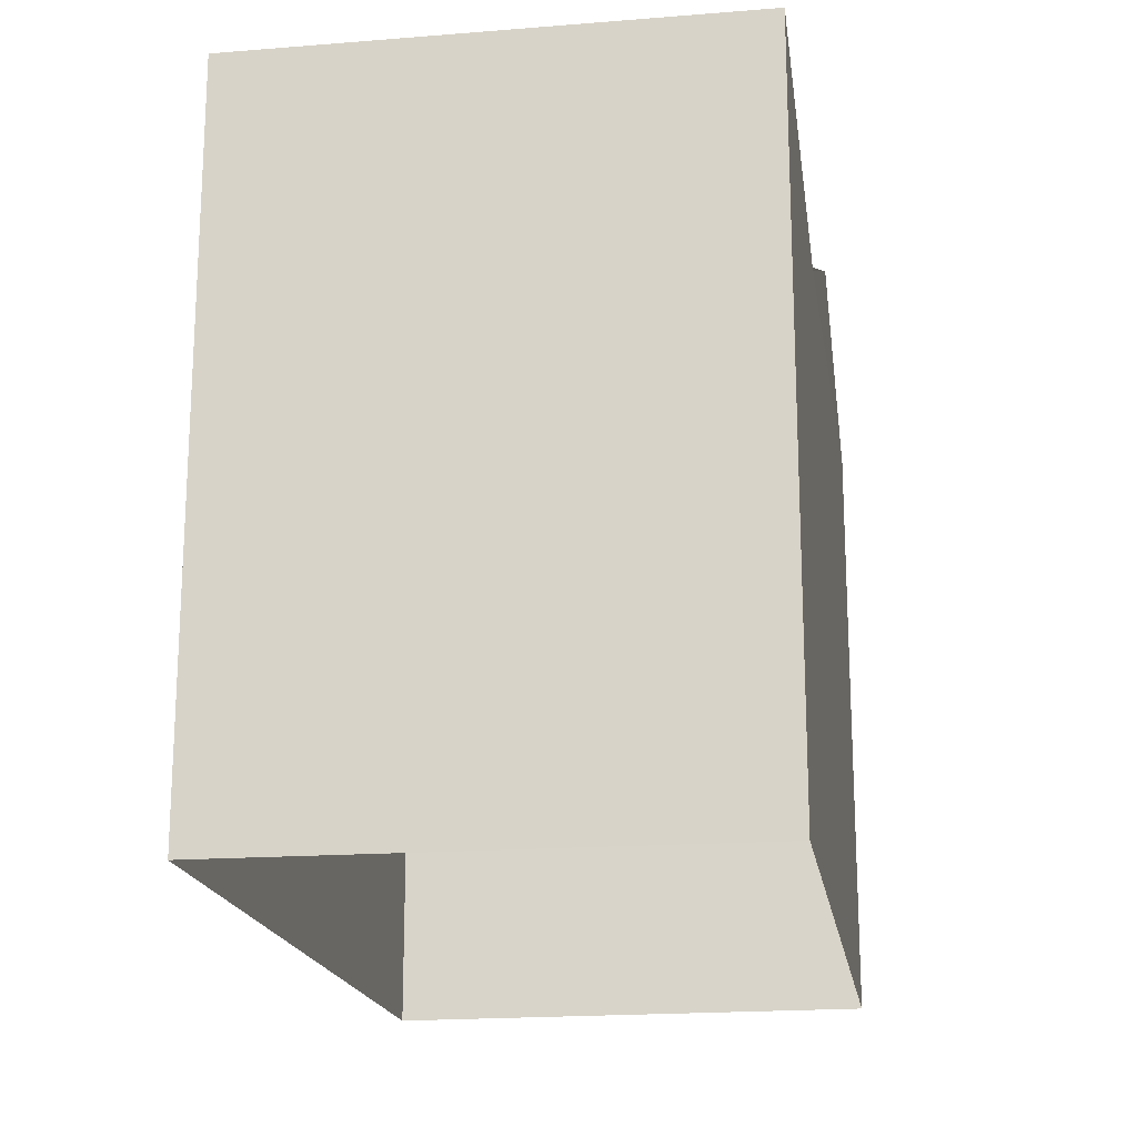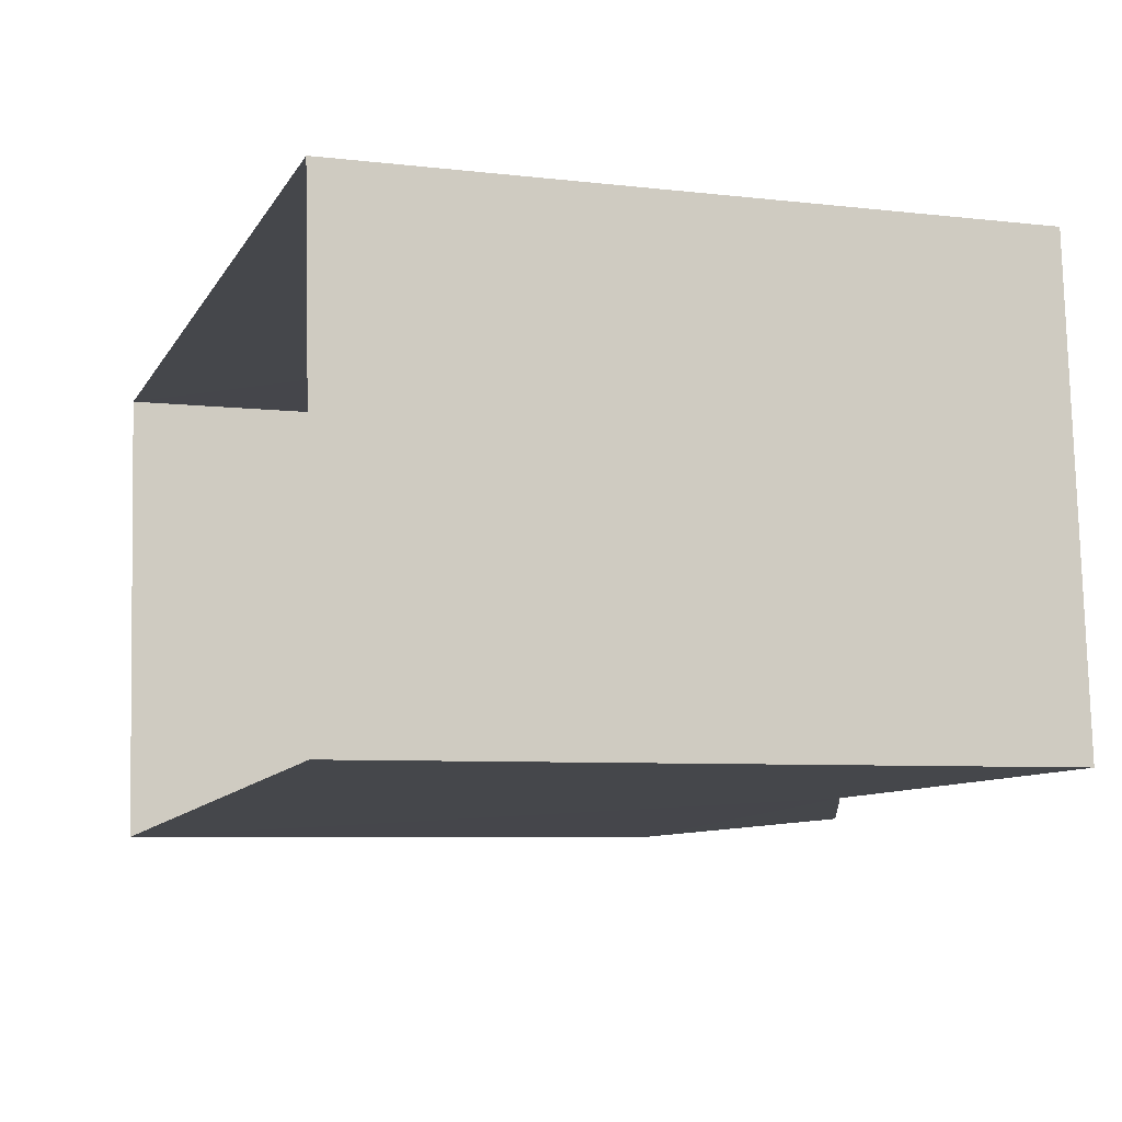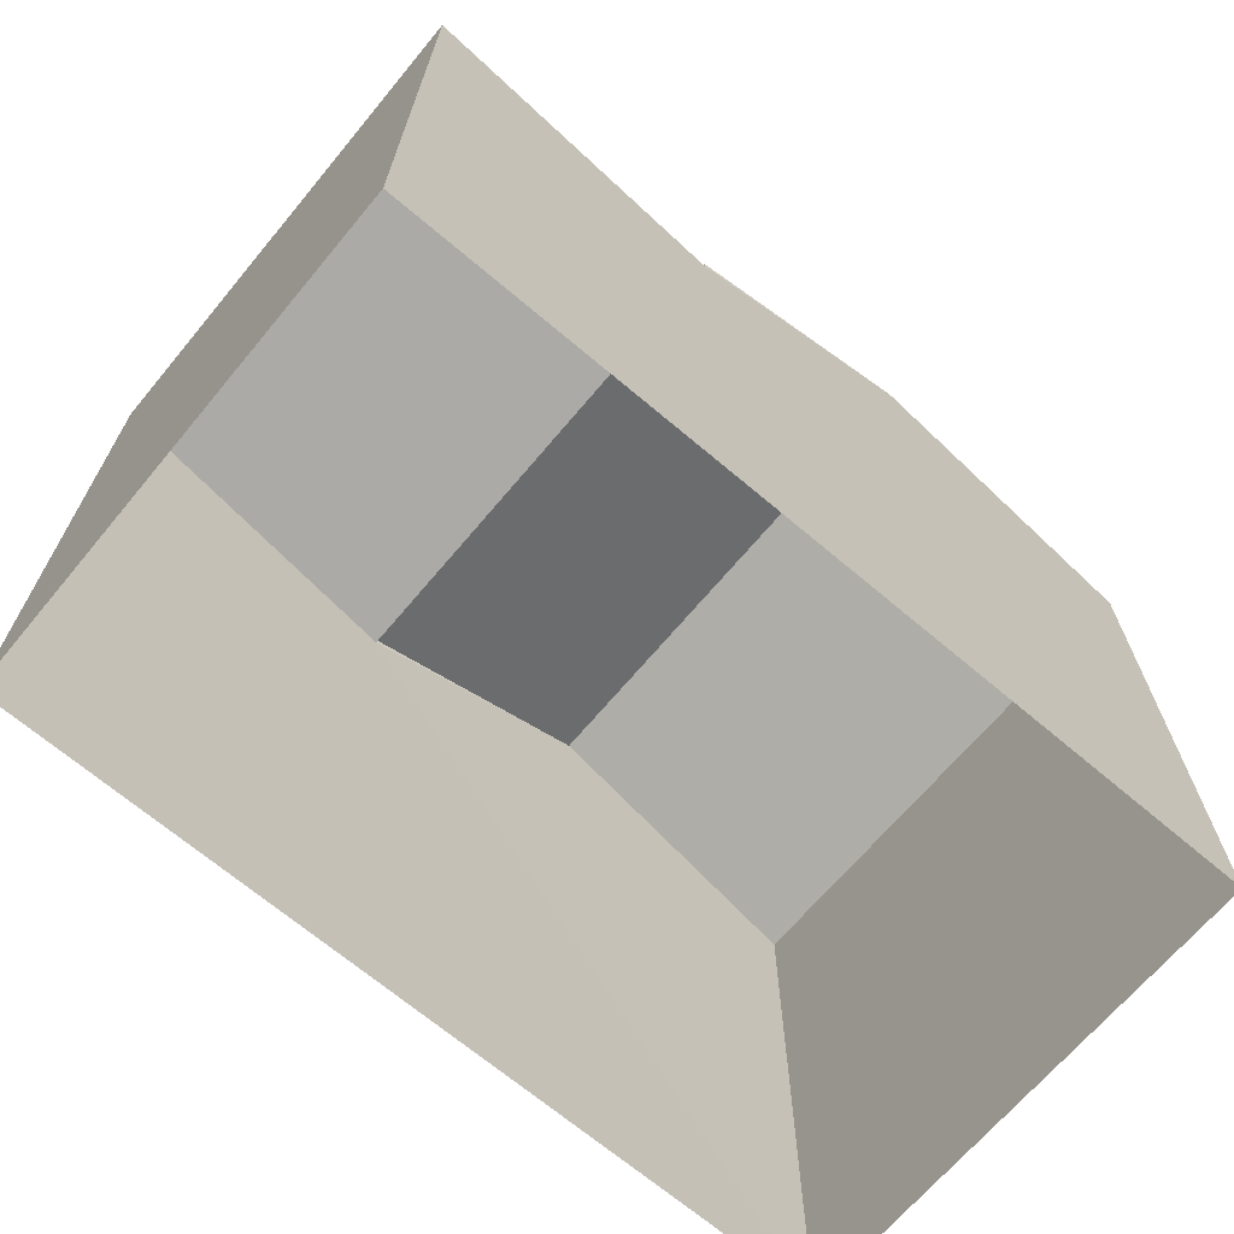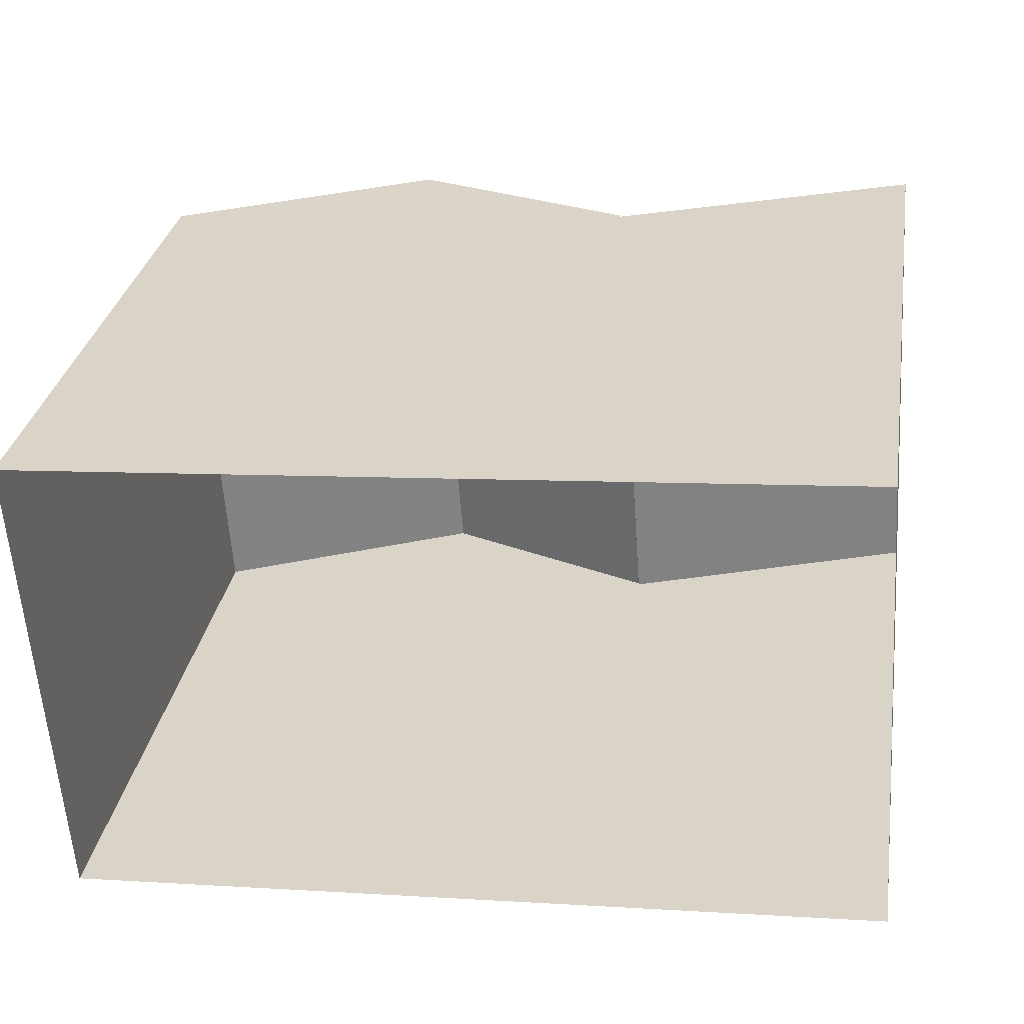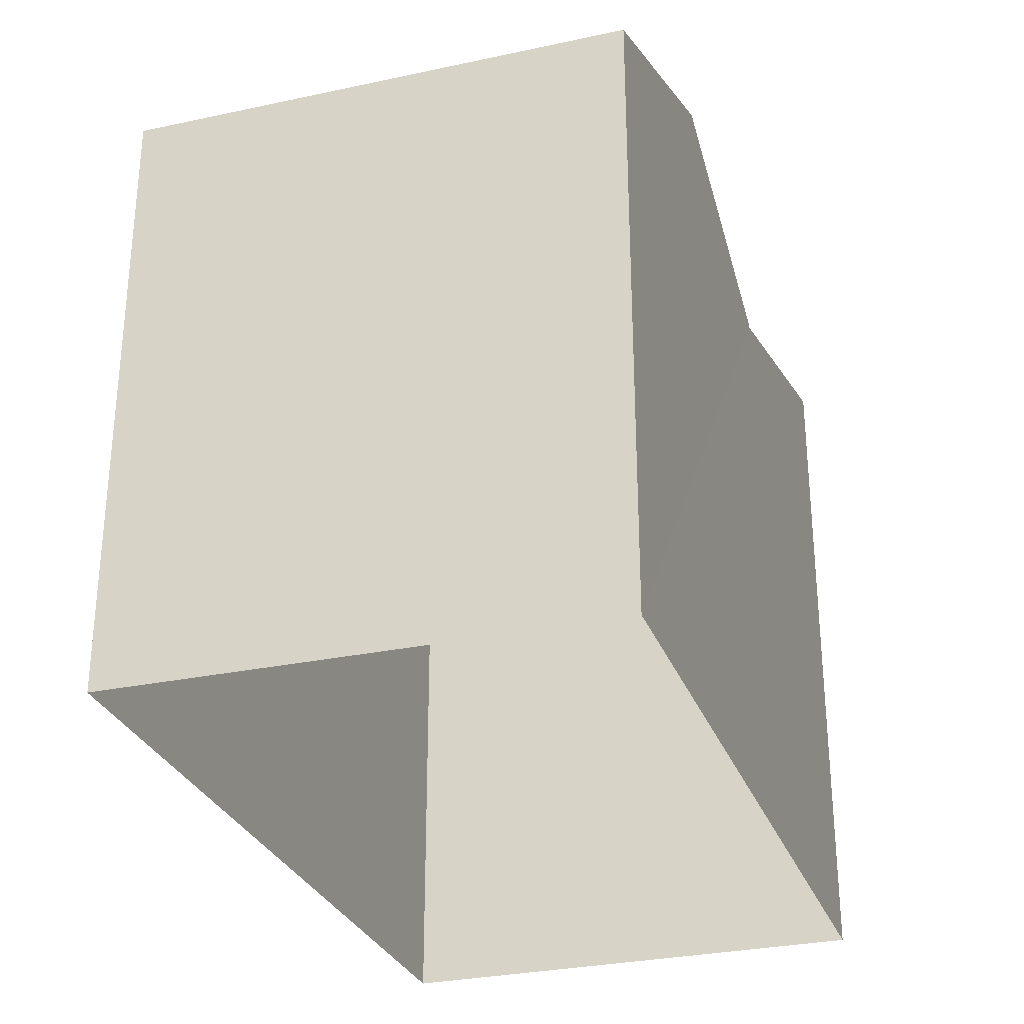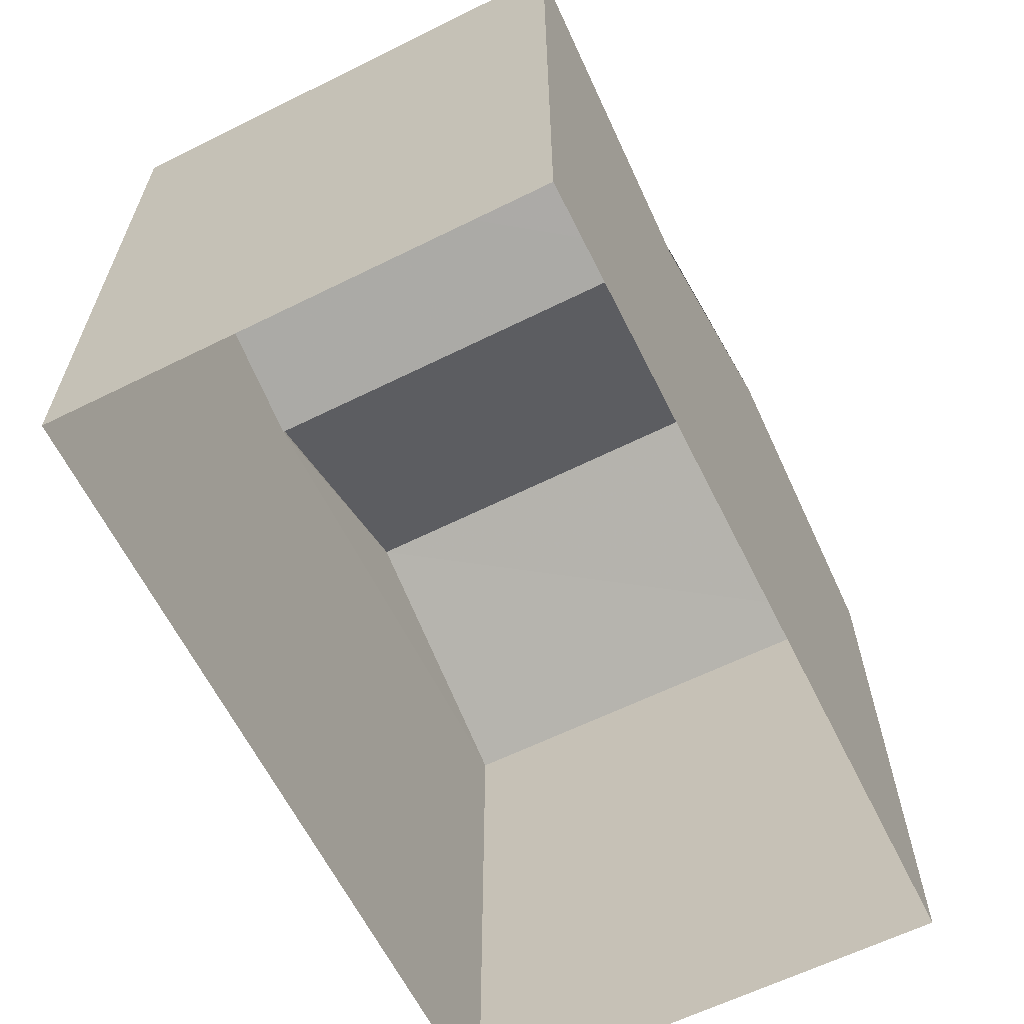
<metadata>
{"format":"obj","ext":"obj","renderer":"f3d","projection":"perspective","resolution":1024,"background":"white","views":[{"elev":-18.4,"azim":-85.2,"up":"+Z"},{"elev":-6.5,"azim":-109.4,"up":"+Y"},{"elev":-68.9,"azim":-44.3,"up":"+Z"},{"elev":30.7,"azim":-170.7,"up":"+Y"},{"elev":-29.4,"azim":104.1,"up":"+Z"},{"elev":-63.1,"azim":-67.6,"up":"+Z"}]}
</metadata>
<code>
v -3.729e+05 -1.038e+05 30.21
v -3.729e+05 -1.038e+05 30.21
v -3.729e+05 -1.038e+05 30.21
v -3.729e+05 -1.038e+05 30.21
v -3.729e+05 -1.038e+05 37.71
v -3.729e+05 -1.038e+05 37.7
v -3.729e+05 -1.038e+05 38.83
v -3.729e+05 -1.038e+05 38.84
v -3.729e+05 -1.038e+05 37.74
v -3.729e+05 -1.038e+05 37.74
v -3.729e+05 -1.038e+05 39.1
v -3.729e+05 -1.038e+05 39.1
v -3.729e+05 -1.038e+05 37.74
v -3.729e+05 -1.038e+05 37.74
f 1 2 3
f 4 1 3
f 5 6 7
f 8 5 7
f 9 10 11
f 12 9 11
f 13 14 12
f 11 13 12
f 14 3 2
f 14 13 3
f 5 10 9
f 6 5 9
f 12 14 6
f 14 2 6
f 9 12 6
f 6 1 7
f 6 2 1
f 7 1 4
f 8 7 4
f 13 11 5
f 13 5 3
f 3 5 4
f 10 5 11
f 4 5 8

</code>
